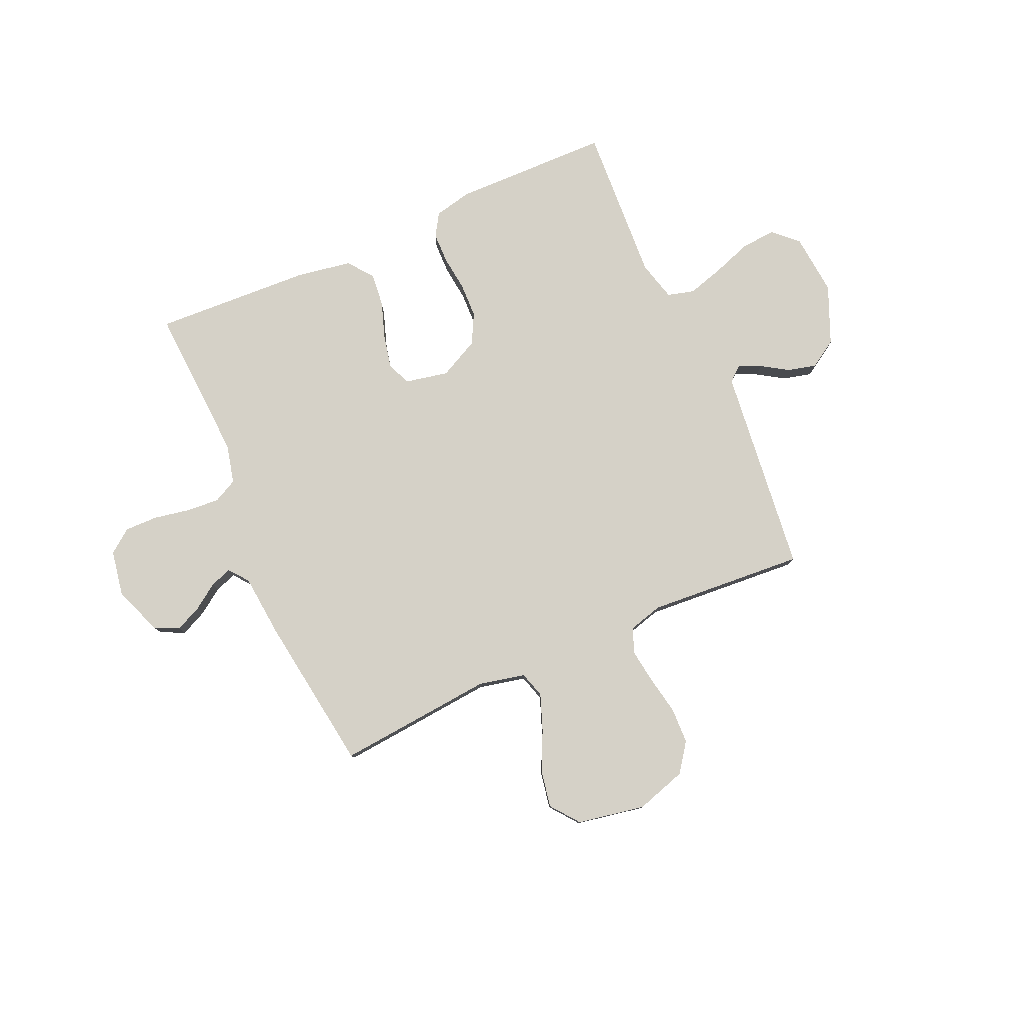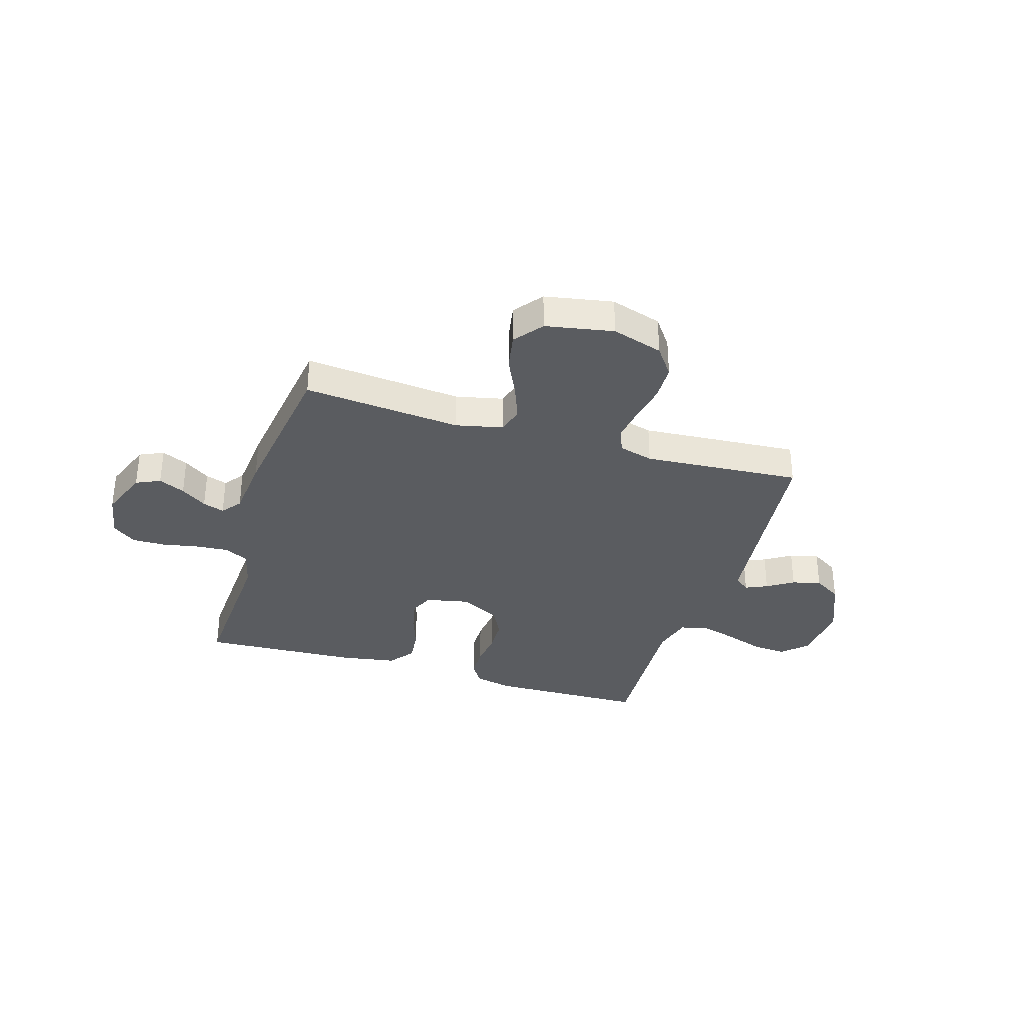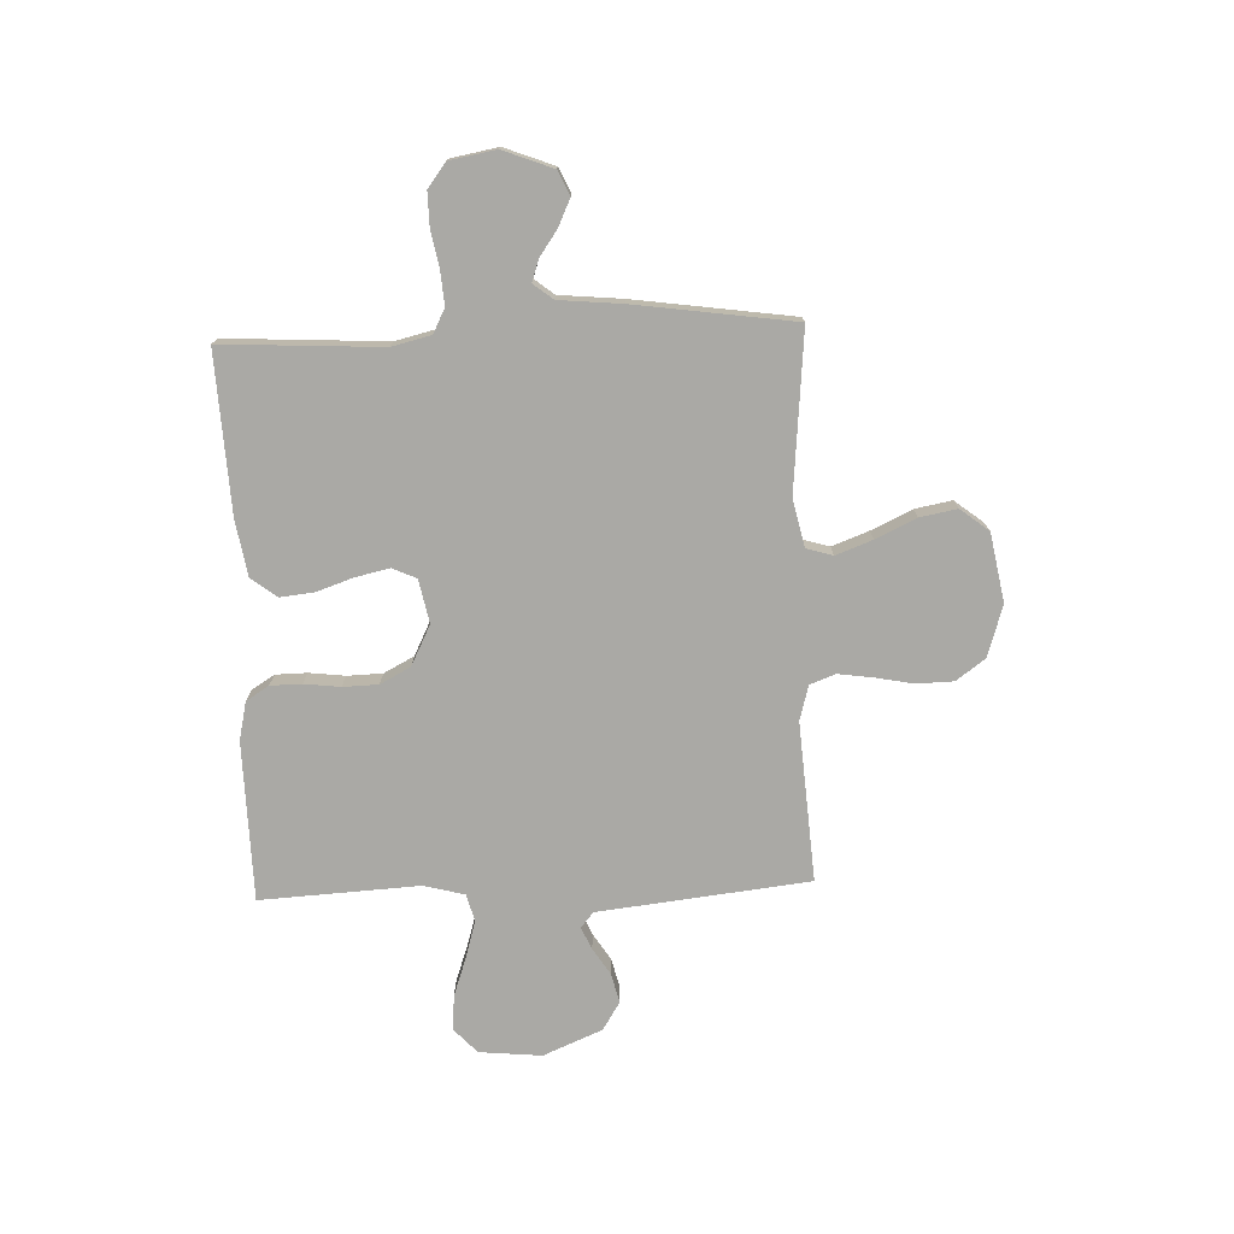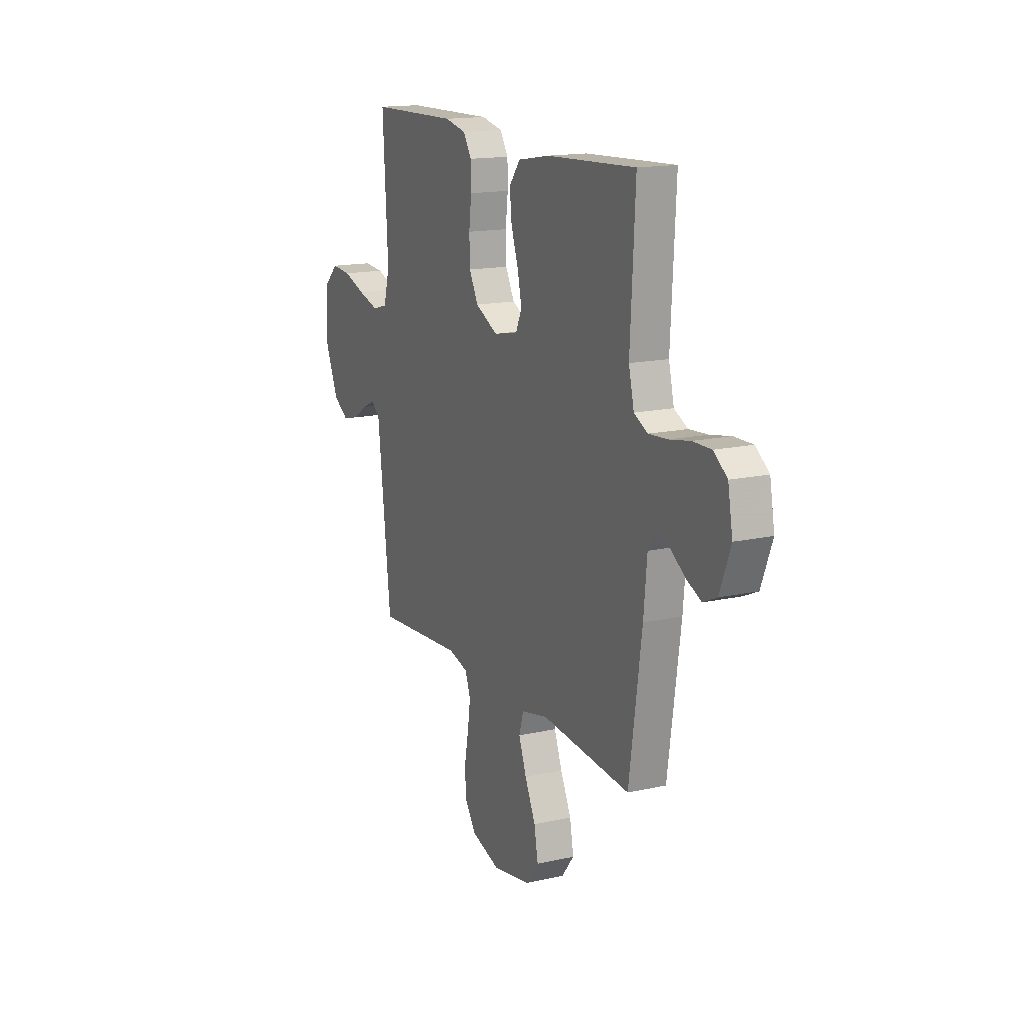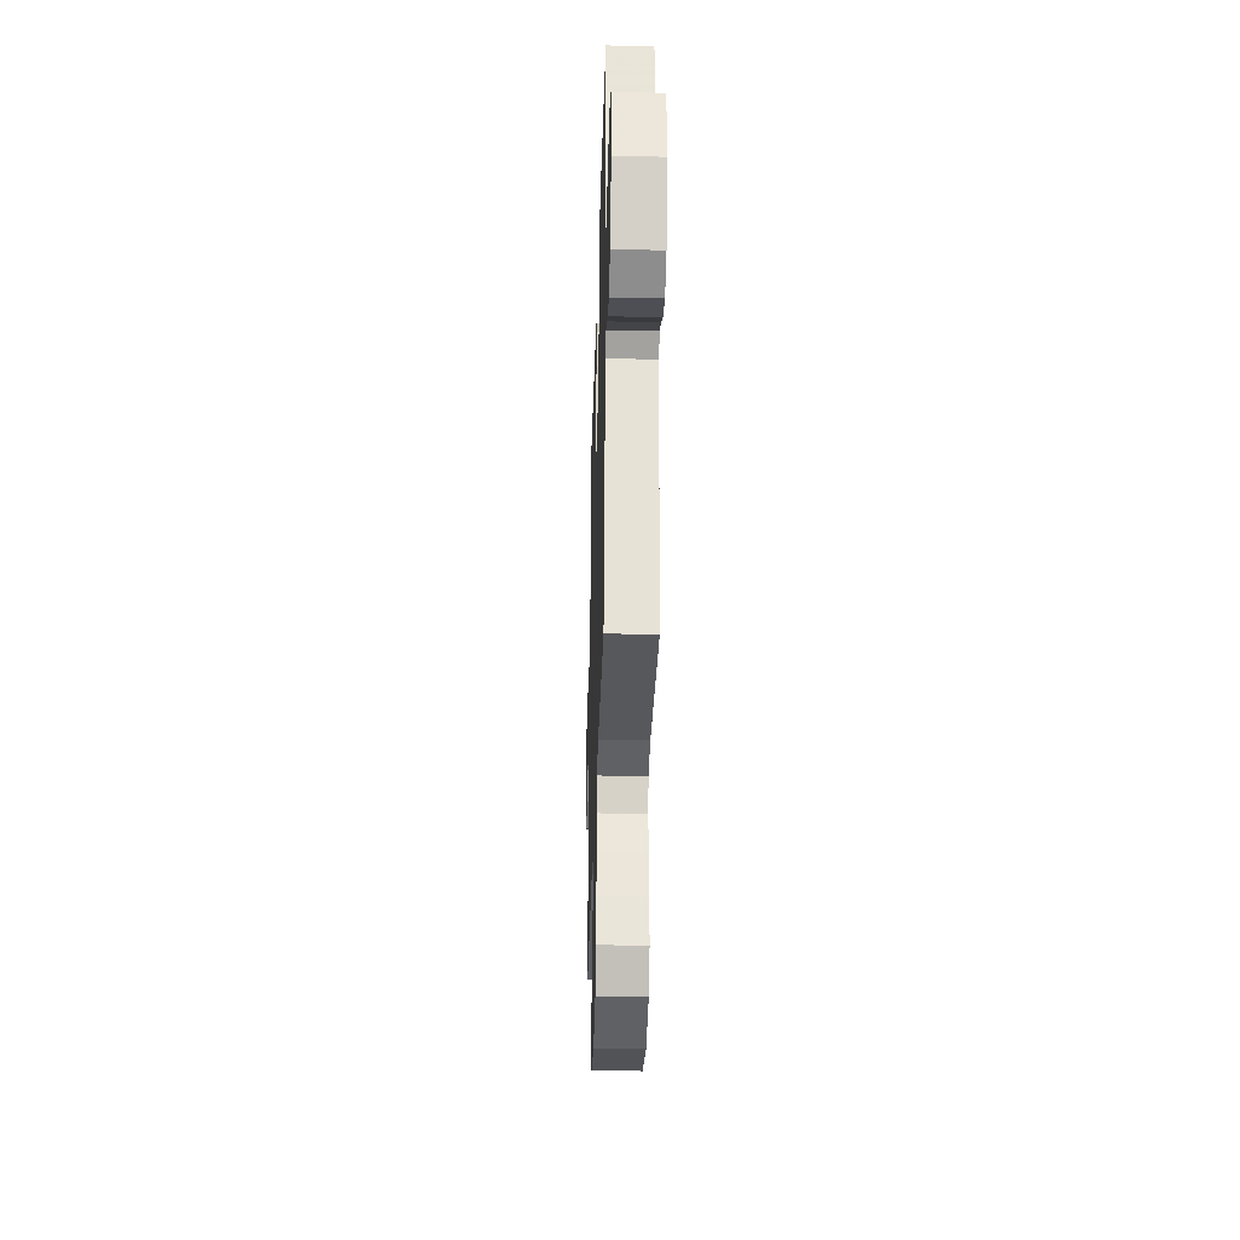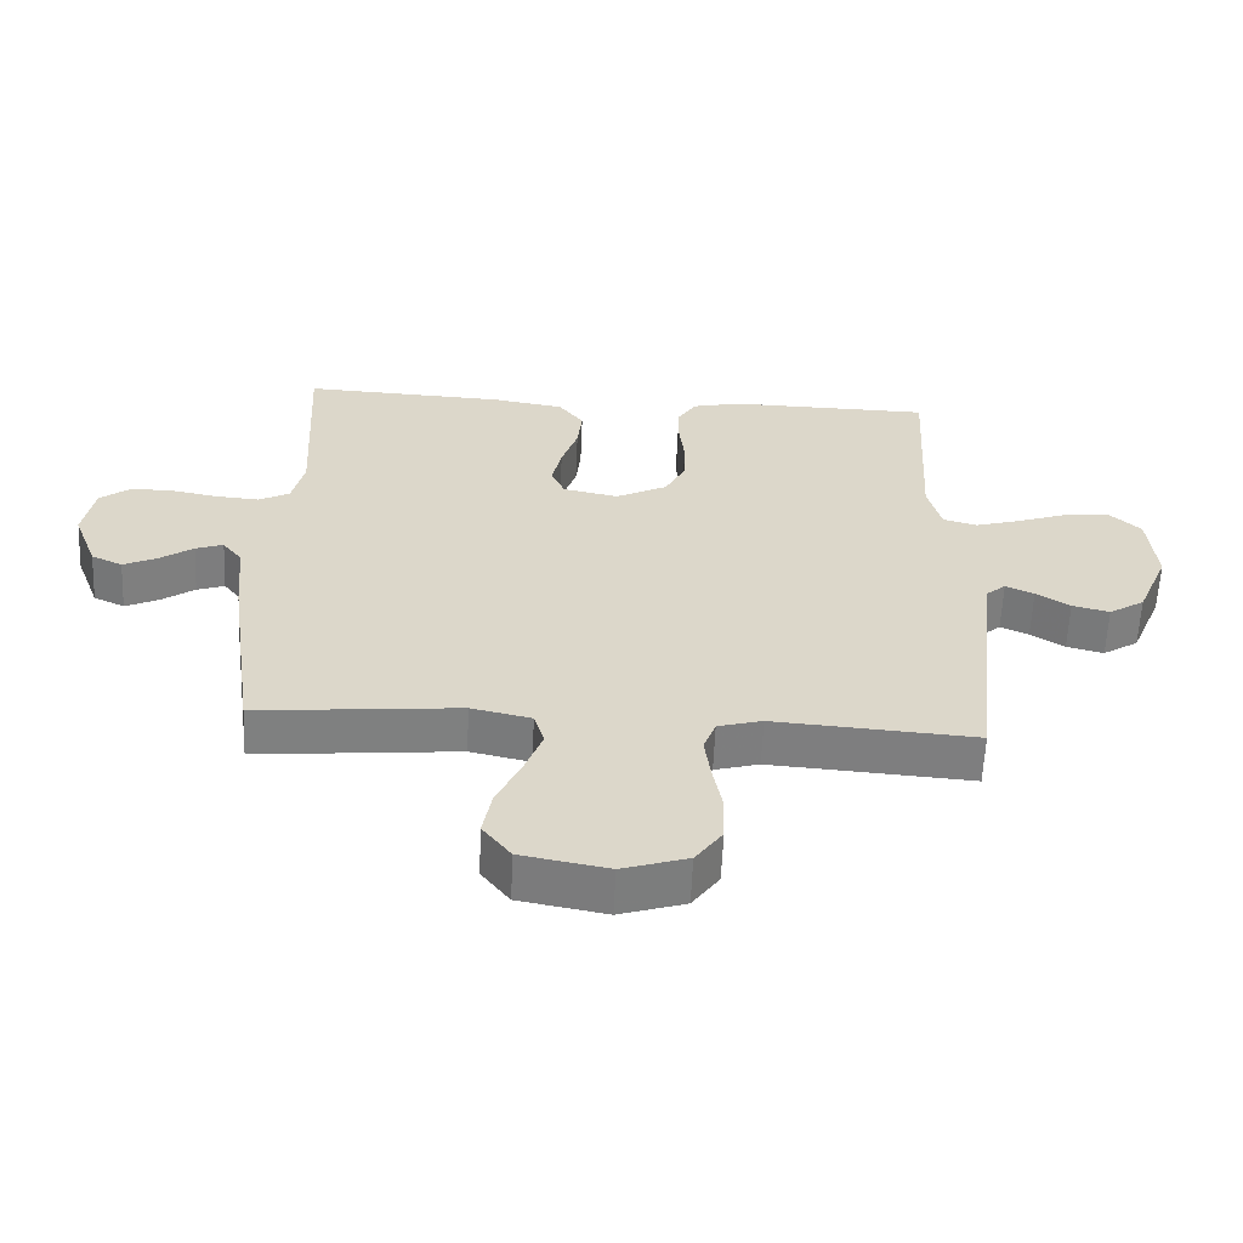
<metadata>
{"format":"obj","ext":"obj","renderer":"f3d","projection":"perspective","resolution":1024,"background":"white","views":[{"elev":79.4,"azim":156.0,"up":"+Y"},{"elev":-33.8,"azim":163.0,"up":"+Y"},{"elev":-75.3,"azim":92.1,"up":"+Y"},{"elev":15.6,"azim":64.7,"up":"+Z"},{"elev":-32.6,"azim":-91.7,"up":"+Z"},{"elev":-59.8,"azim":177.5,"up":"+Z"}]}
</metadata>
<code>
v 0.5 0.07 0.5
v 0.484 0.07 0.2
v 0.502 0.07 0.126
v 0.548 0.07 0.103
v 0.611 0.07 0.108
v 0.68 0.07 0.121
v 0.743 0.07 0.122
v 0.788 0.07 0.088
v 0.804 0.07 0
v 0.768 0.07 -0.094
v 0.722 0.07 -0.115
v 0.672 0.07 -0.092
v 0.623 0.07 -0.058
v 0.582 0.07 -0.044
v 0.553 0.07 -0.081
v 0.542 0.07 -0.2
v 0.5 0.07 -0.5
v 0.2 0.07 -0.473
v 0.111 0.07 -0.493
v 0.096 0.07 -0.543
v 0.122 0.07 -0.612
v 0.158 0.07 -0.688
v 0.171 0.07 -0.758
v 0.129 0.07 -0.812
v 0 0.07 -0.836
v -0.097 0.07 -0.806
v -0.137 0.07 -0.751
v -0.139 0.07 -0.682
v -0.125 0.07 -0.609
v -0.116 0.07 -0.544
v -0.134 0.07 -0.496
v -0.2 0.07 -0.478
v -0.5 0.07 -0.5
v -0.534 0.07 -0.2
v -0.545 0.07 -0.103
v -0.574 0.07 -0.079
v -0.616 0.07 -0.098
v -0.666 0.07 -0.13
v -0.721 0.07 -0.144
v -0.774 0.07 -0.111
v -0.821 0.07 0
v -0.81 0.07 0.118
v -0.764 0.07 0.161
v -0.698 0.07 0.156
v -0.623 0.07 0.13
v -0.554 0.07 0.11
v -0.503 0.07 0.124
v -0.483 0.07 0.2
v -0.5 0.07 0.5
v -0.2 0.07 0.506
v -0.128 0.07 0.49
v -0.101 0.07 0.447
v -0.1 0.07 0.388
v -0.108 0.07 0.32
v -0.106 0.07 0.254
v -0.076 0.07 0.197
v 0 0.07 0.159
v 0.082 0.07 0.176
v 0.102 0.07 0.221
v 0.088 0.07 0.285
v 0.064 0.07 0.355
v 0.057 0.07 0.419
v 0.094 0.07 0.467
v 0.2 0.07 0.485
v 0.5 0 0.5
v 0.484 0 0.2
v 0.502 0 0.126
v 0.548 0 0.103
v 0.611 0 0.108
v 0.68 0 0.121
v 0.743 0 0.122
v 0.788 0 0.088
v 0.804 0 0
v 0.768 0 -0.094
v 0.722 0 -0.115
v 0.672 0 -0.092
v 0.623 0 -0.058
v 0.582 0 -0.044
v 0.553 0 -0.081
v 0.542 0 -0.2
v 0.5 0 -0.5
v 0.2 0 -0.473
v 0.111 0 -0.493
v 0.096 0 -0.543
v 0.122 0 -0.612
v 0.158 0 -0.688
v 0.171 0 -0.758
v 0.129 0 -0.812
v 0 0 -0.836
v -0.097 0 -0.806
v -0.137 0 -0.751
v -0.139 0 -0.682
v -0.125 0 -0.609
v -0.116 0 -0.544
v -0.134 0 -0.496
v -0.2 0 -0.478
v -0.5 0 -0.5
v -0.534 0 -0.2
v -0.545 0 -0.103
v -0.574 0 -0.079
v -0.616 0 -0.098
v -0.666 0 -0.13
v -0.721 0 -0.144
v -0.774 0 -0.111
v -0.821 0 0
v -0.81 0 0.118
v -0.764 0 0.161
v -0.698 0 0.156
v -0.623 0 0.13
v -0.554 0 0.11
v -0.503 0 0.124
v -0.483 0 0.2
v -0.5 0 0.5
v -0.2 0 0.506
v -0.128 0 0.49
v -0.101 0 0.447
v -0.1 0 0.388
v -0.108 0 0.32
v -0.106 0 0.254
v -0.076 0 0.197
v 0 0 0.159
v 0.082 0 0.176
v 0.102 0 0.221
v 0.088 0 0.285
v 0.064 0 0.355
v 0.057 0 0.419
v 0.094 0 0.467
v 0.2 0 0.485
f 63 64 1 2
f 60 61 62 63
f 59 60 63 2
f 58 59 2 3
f 57 58 3 4
f 51 52 53 54
f 51 54 55
f 48 49 50 51
f 47 48 51 55
f 42 43 44 45
f 42 45 46
f 41 42 46
f 40 41 46 47
f 37 38 39 40
f 36 37 40 47
f 32 33 34
f 31 32 34 35
f 26 27 28 29
f 26 29 30
f 25 26 30
f 24 25 30 31
f 21 22 23 24
f 20 21 24 31
f 15 16 17 18
f 14 15 18 19
f 10 11 12 13
f 10 13 14
f 9 10 14
f 8 9 14
f 5 6 7 8
f 4 5 8 14
f 57 4 14 19
f 36 47 55 56
f 35 36 56 57
f 31 35 57
f 19 20 31 57
f 66 65 128 127
f 127 126 125 124
f 66 127 124 123
f 67 66 123 122
f 68 67 122 121
f 118 117 116 115
f 119 118 115
f 115 114 113 112
f 119 115 112 111
f 109 108 107 106
f 110 109 106
f 110 106 105
f 111 110 105 104
f 104 103 102 101
f 111 104 101 100
f 98 97 96
f 99 98 96 95
f 93 92 91 90
f 94 93 90
f 94 90 89
f 95 94 89 88
f 88 87 86 85
f 95 88 85 84
f 82 81 80 79
f 83 82 79 78
f 77 76 75 74
f 78 77 74
f 78 74 73
f 78 73 72
f 72 71 70 69
f 78 72 69 68
f 83 78 68 121
f 120 119 111 100
f 121 120 100 99
f 121 99 95
f 121 95 84 83
f 1 65 66 2
f 2 66 67 3
f 3 67 68 4
f 4 68 69 5
f 5 69 70 6
f 6 70 71 7
f 7 71 72 8
f 8 72 73 9
f 9 73 74 10
f 10 74 75 11
f 11 75 76 12
f 12 76 77 13
f 13 77 78 14
f 14 78 79 15
f 15 79 80 16
f 16 80 81 17
f 17 81 82 18
f 18 82 83 19
f 19 83 84 20
f 20 84 85 21
f 21 85 86 22
f 22 86 87 23
f 23 87 88 24
f 24 88 89 25
f 25 89 90 26
f 26 90 91 27
f 27 91 92 28
f 28 92 93 29
f 29 93 94 30
f 30 94 95 31
f 31 95 96 32
f 32 96 97 33
f 33 97 98 34
f 34 98 99 35
f 35 99 100 36
f 36 100 101 37
f 37 101 102 38
f 38 102 103 39
f 39 103 104 40
f 40 104 105 41
f 41 105 106 42
f 42 106 107 43
f 43 107 108 44
f 44 108 109 45
f 45 109 110 46
f 46 110 111 47
f 47 111 112 48
f 48 112 113 49
f 49 113 114 50
f 50 114 115 51
f 51 115 116 52
f 52 116 117 53
f 53 117 118 54
f 54 118 119 55
f 55 119 120 56
f 56 120 121 57
f 57 121 122 58
f 58 122 123 59
f 59 123 124 60
f 60 124 125 61
f 61 125 126 62
f 62 126 127 63
f 63 127 128 64
f 64 128 65 1

</code>
